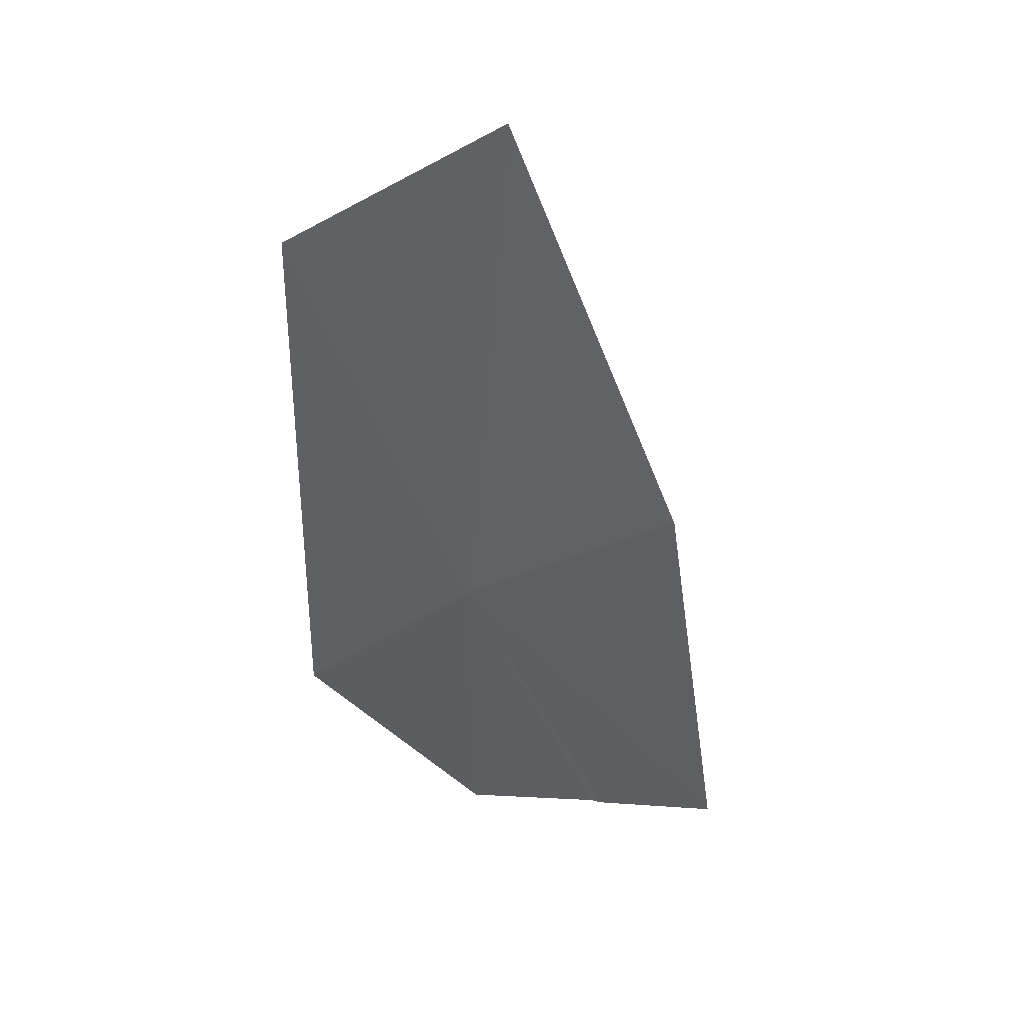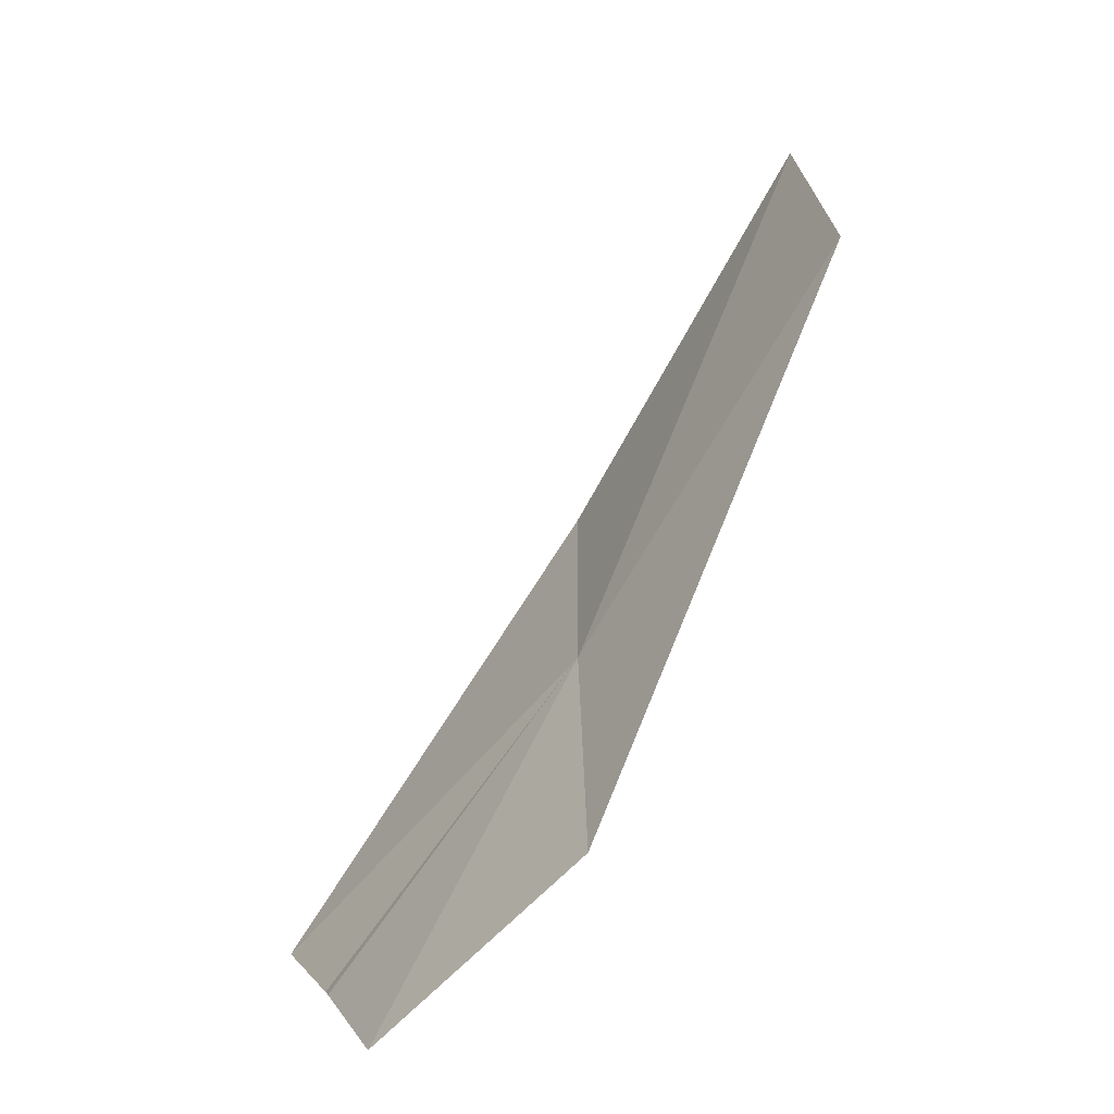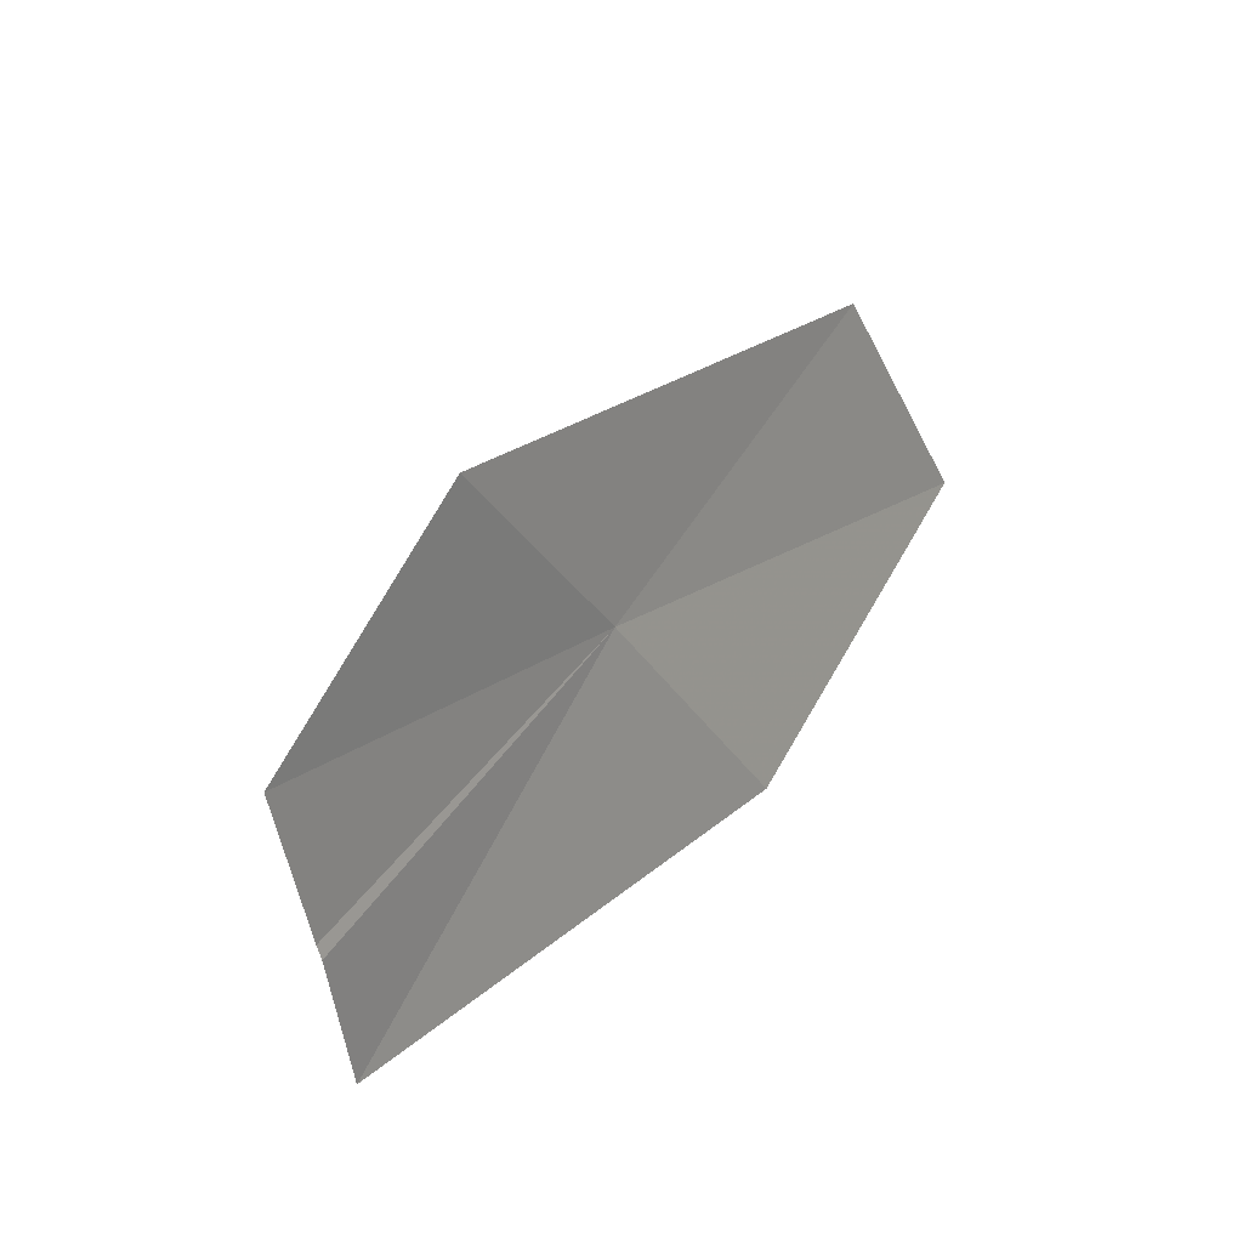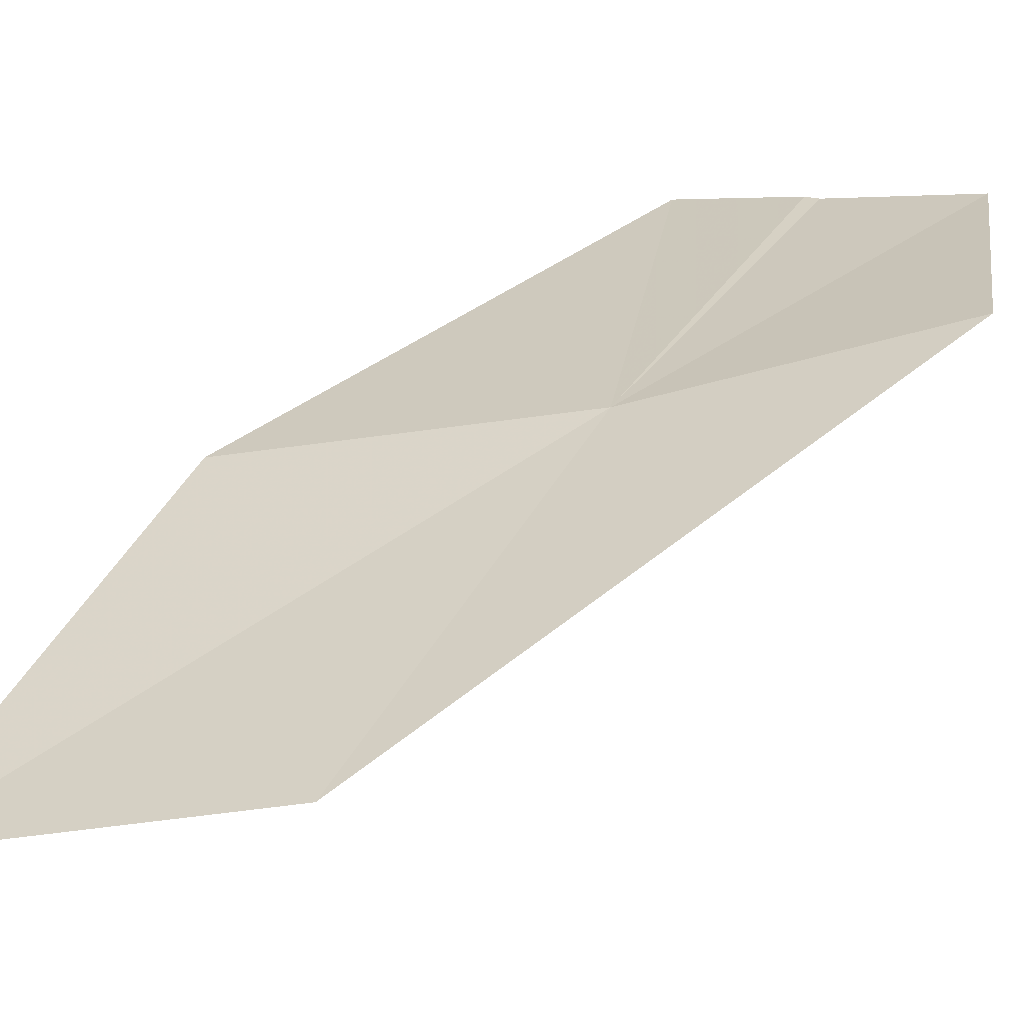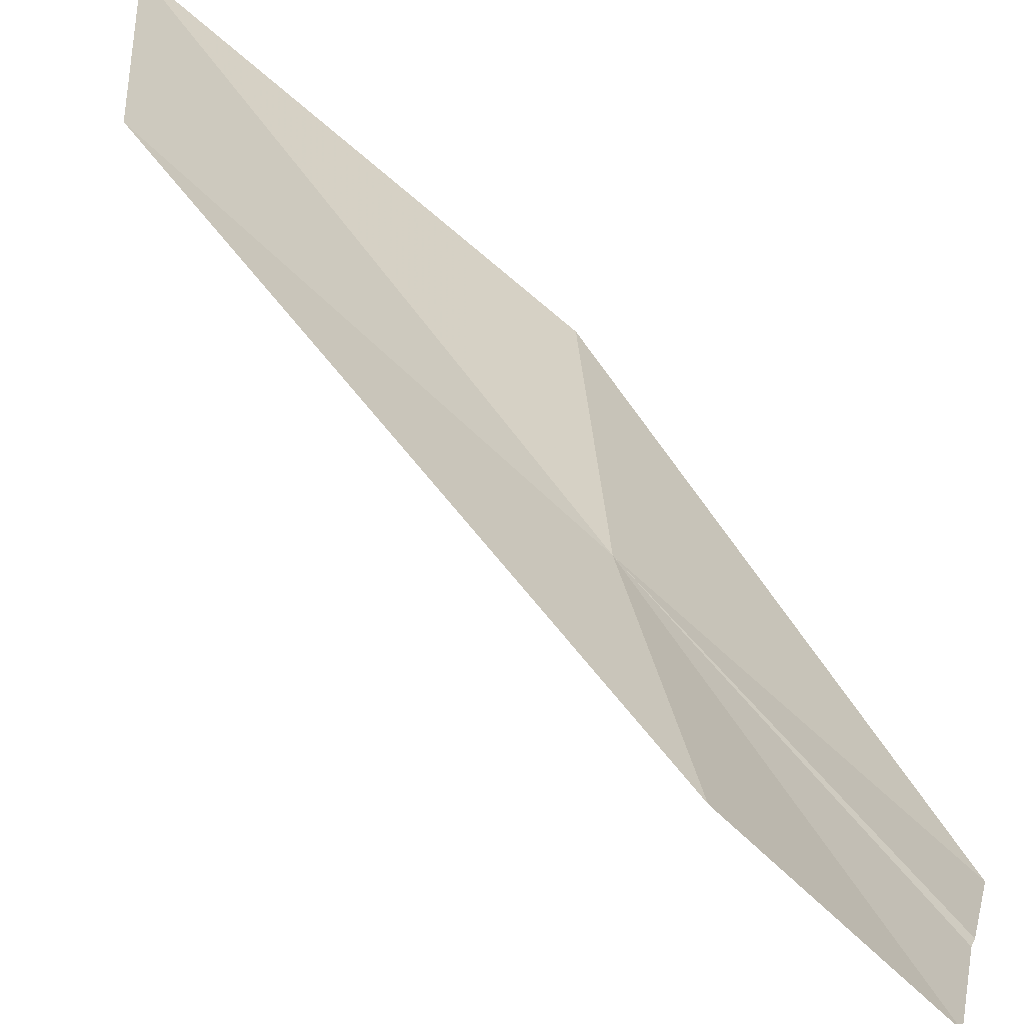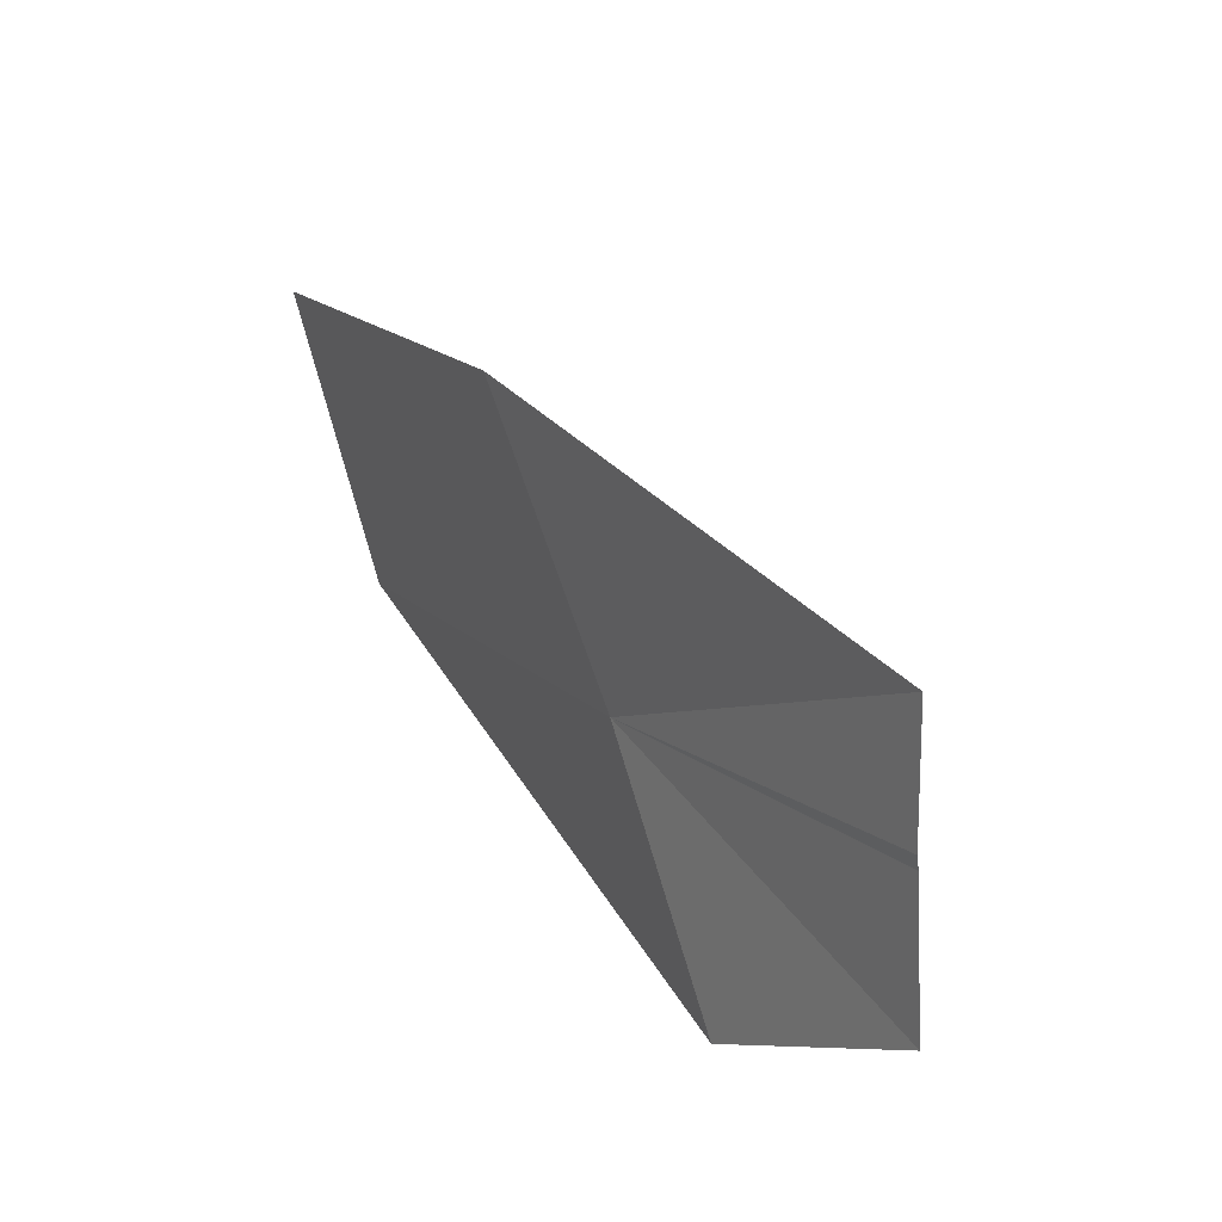
<metadata>
{"format":"obj","ext":"obj","renderer":"f3d","projection":"perspective","resolution":1024,"background":"white","views":[{"elev":14.5,"azim":-123.6,"up":"+Z"},{"elev":0.6,"azim":102.2,"up":"+Z"},{"elev":-59.1,"azim":130.6,"up":"+Z"},{"elev":72.8,"azim":21.2,"up":"+Y"},{"elev":45.3,"azim":111.0,"up":"+Y"},{"elev":-60.9,"azim":-56.1,"up":"+Z"}]}
</metadata>
<code>
v 19.89 15.49 4.236
v 19.91 15.43 4.14
v 19.91 15.42 4.14
v 19.95 15.45 4.134
v 19.96 15.51 4.19
v 19.87 15.4 4.144
v 19.8 15.48 4.276
v 19.87 15.57 4.358
v 19.79 15.54 4.396
f 1 3 2
f 1 2 4
f 1 4 5
f 1 6 3
f 1 7 6
f 1 5 8
f 1 8 9
f 1 9 7

</code>
